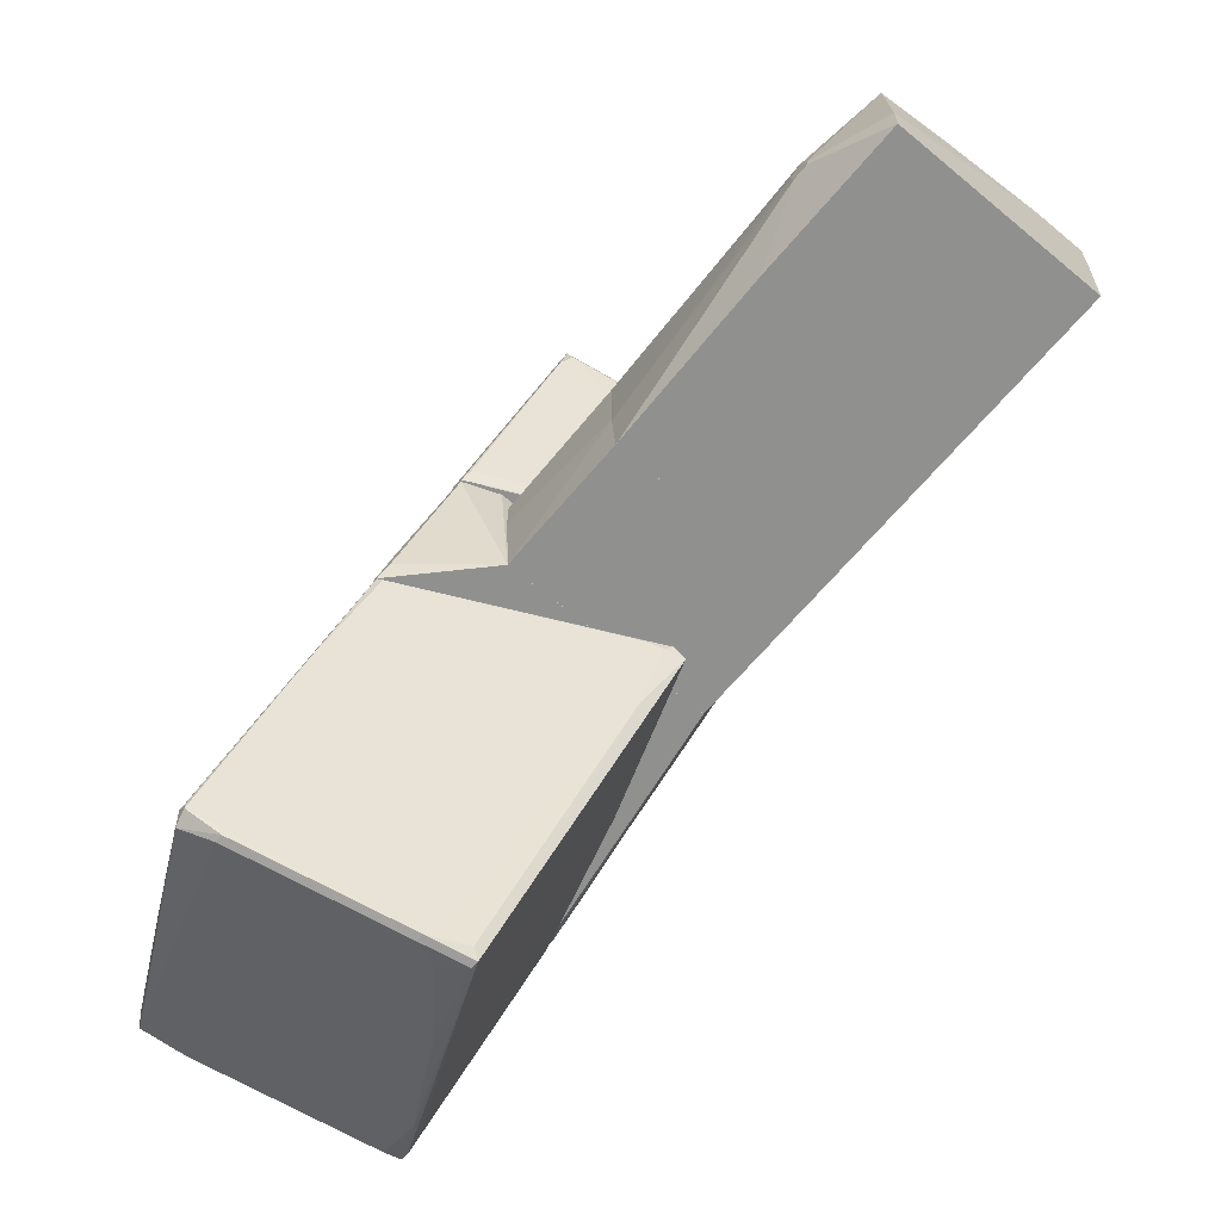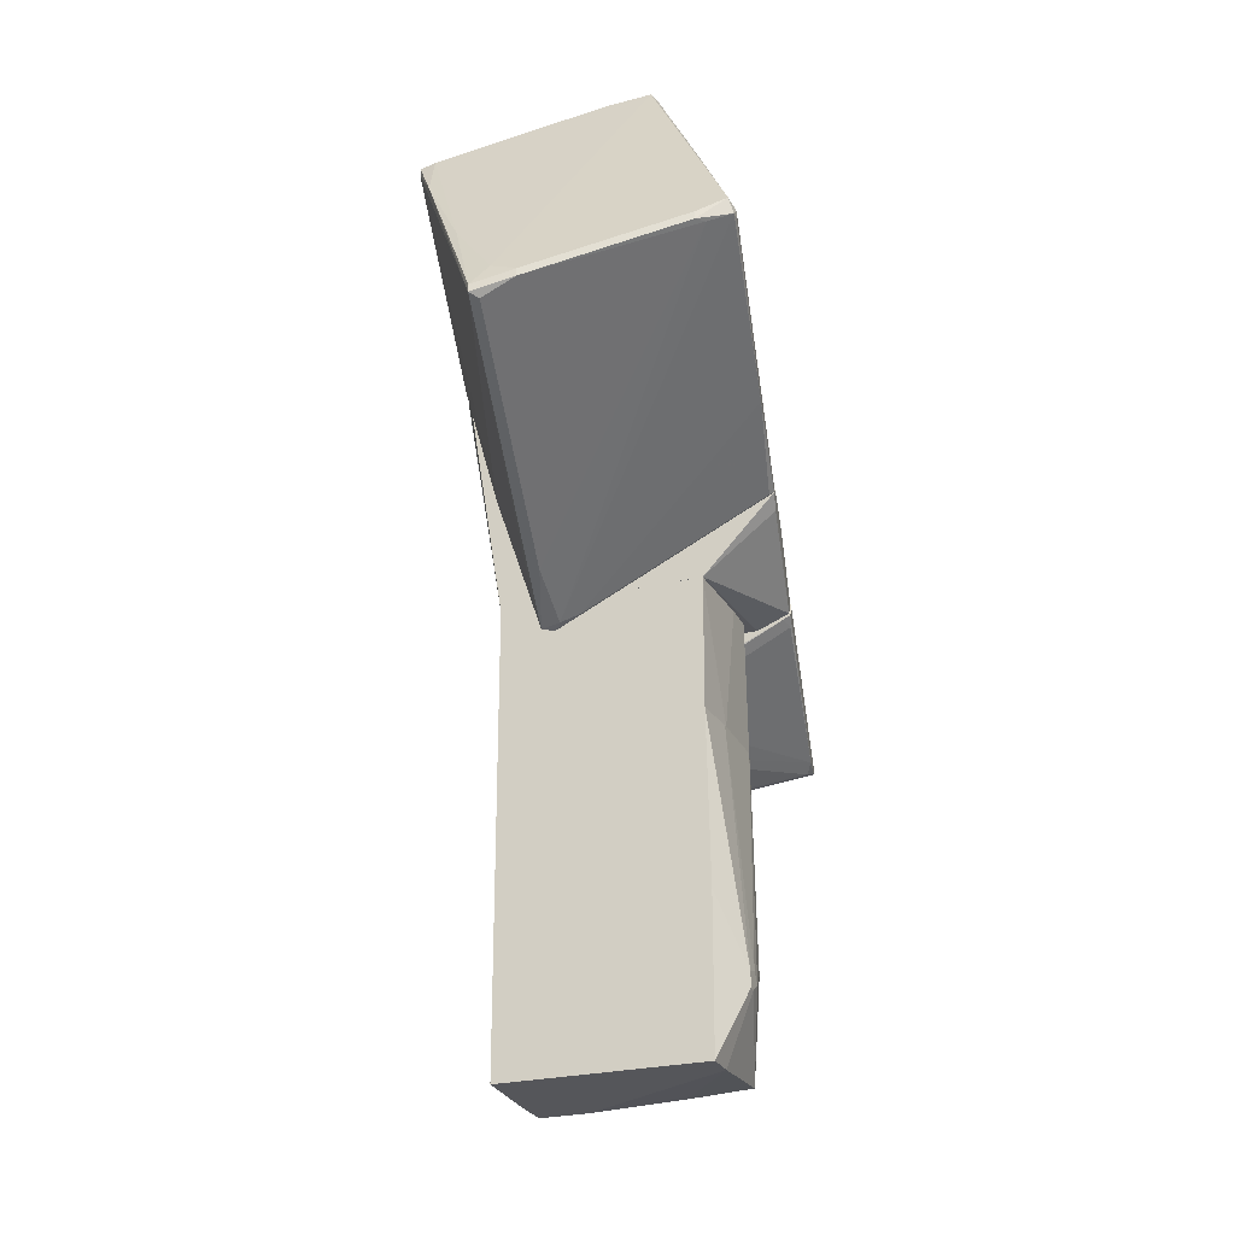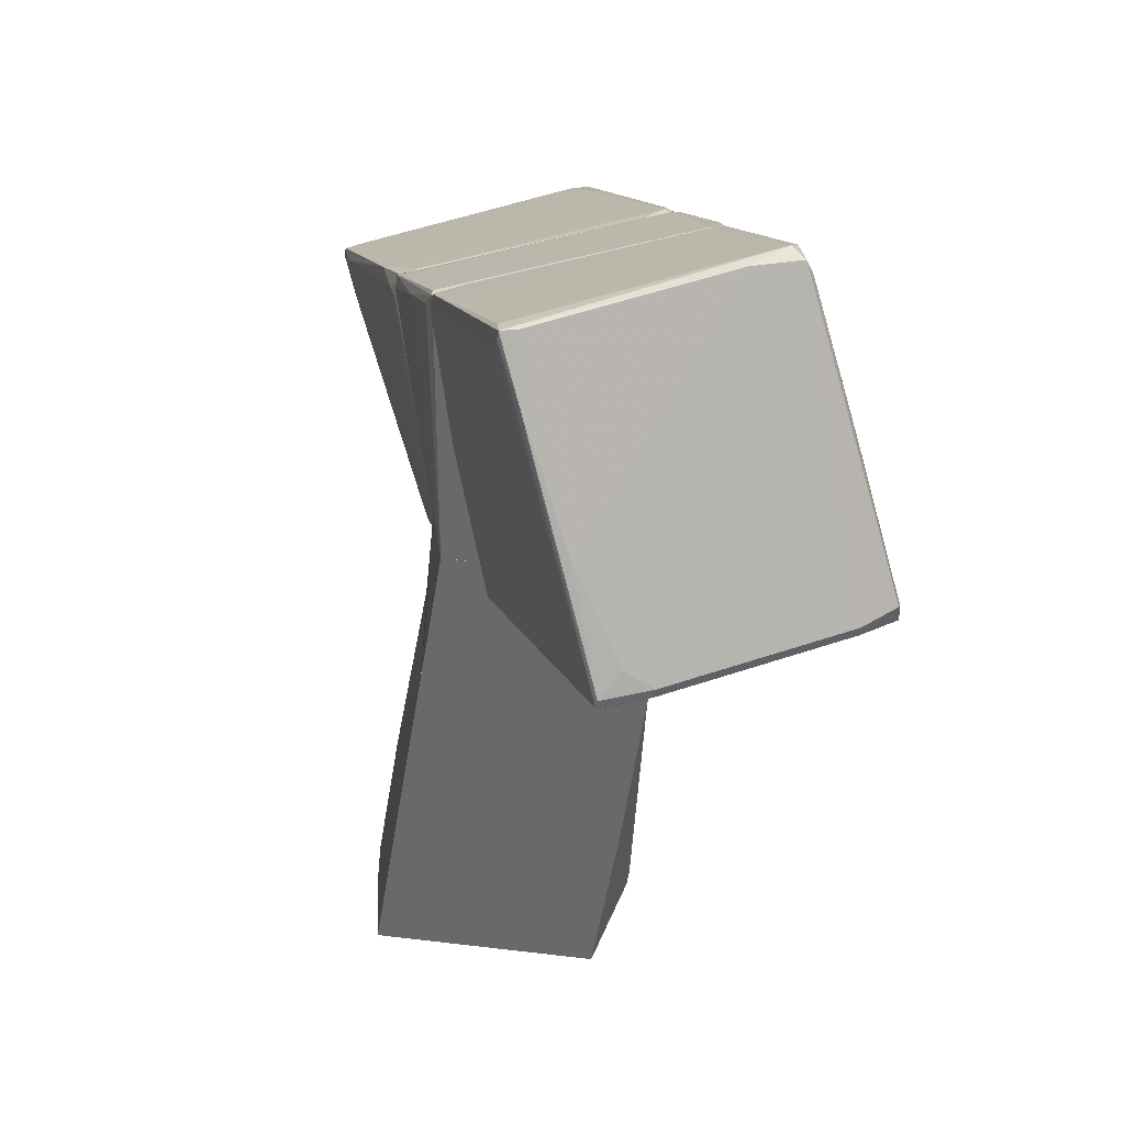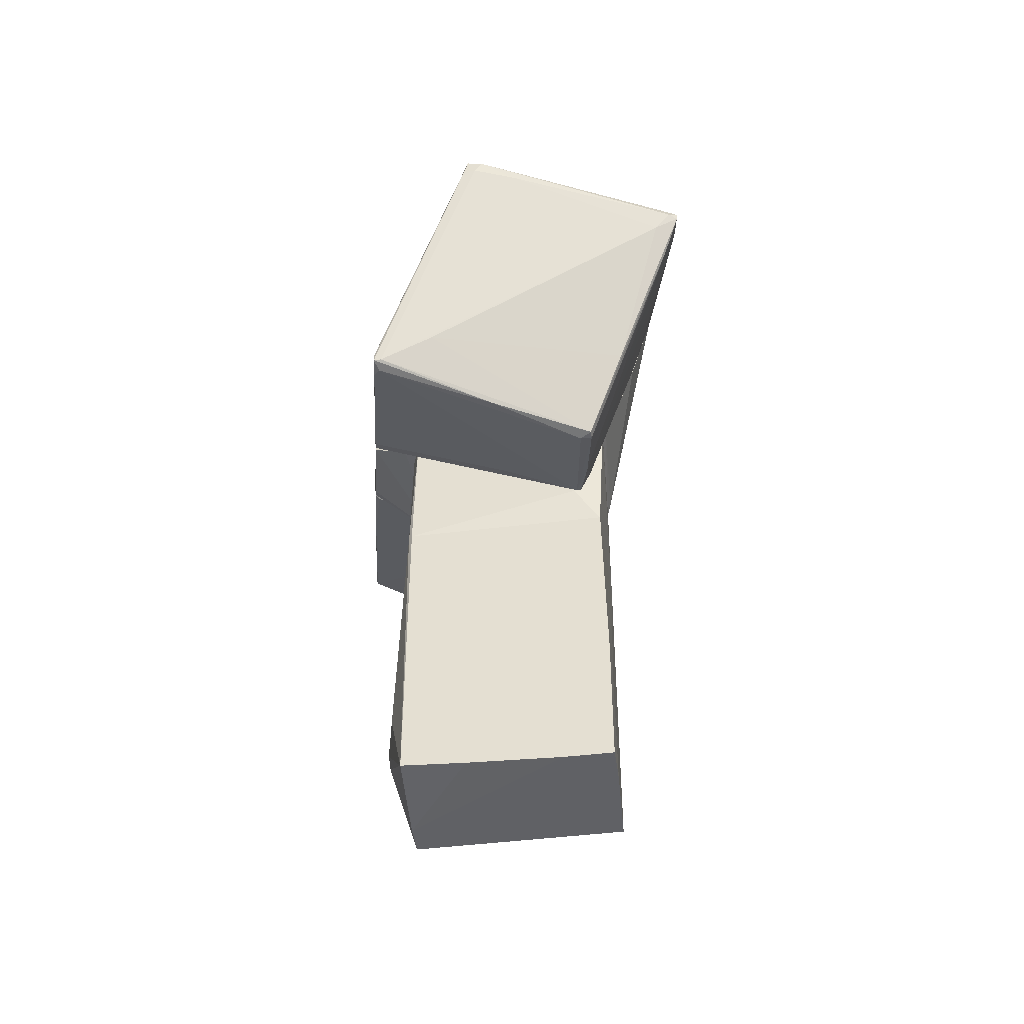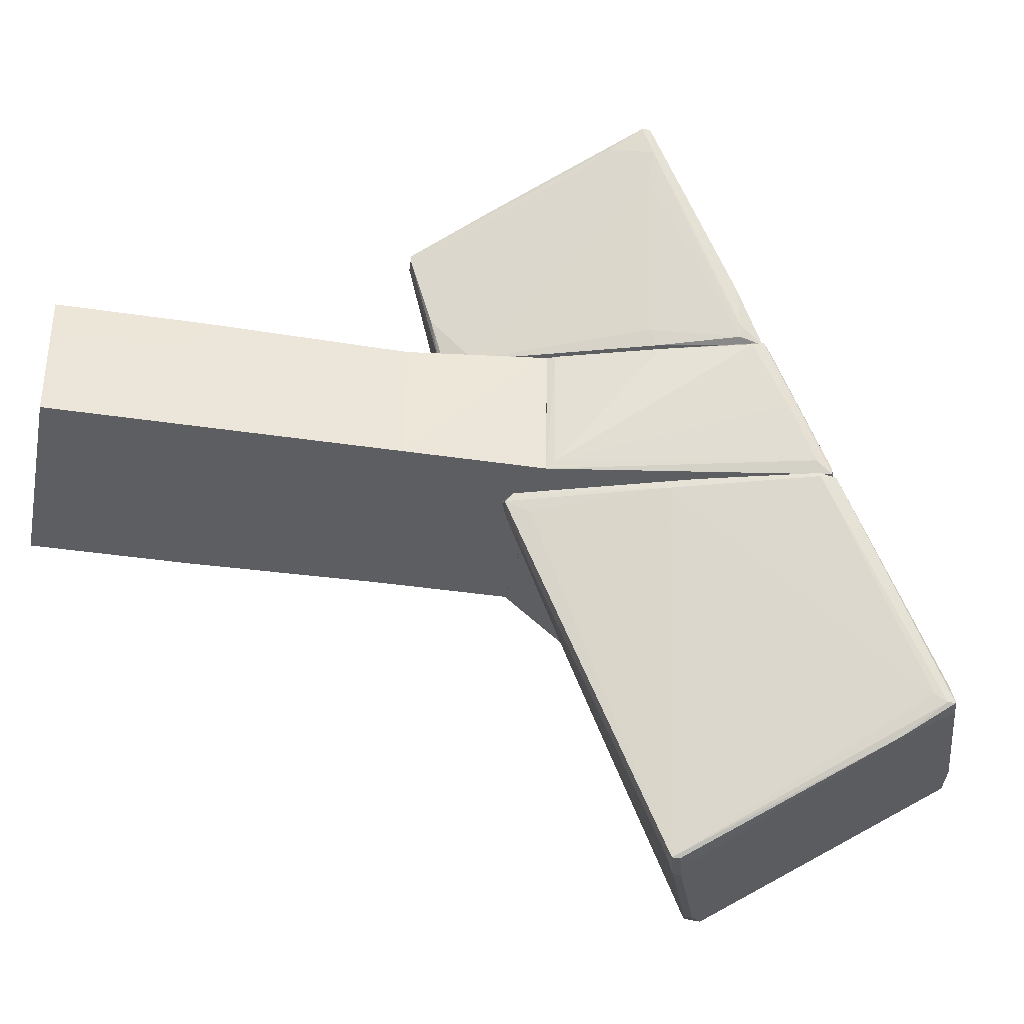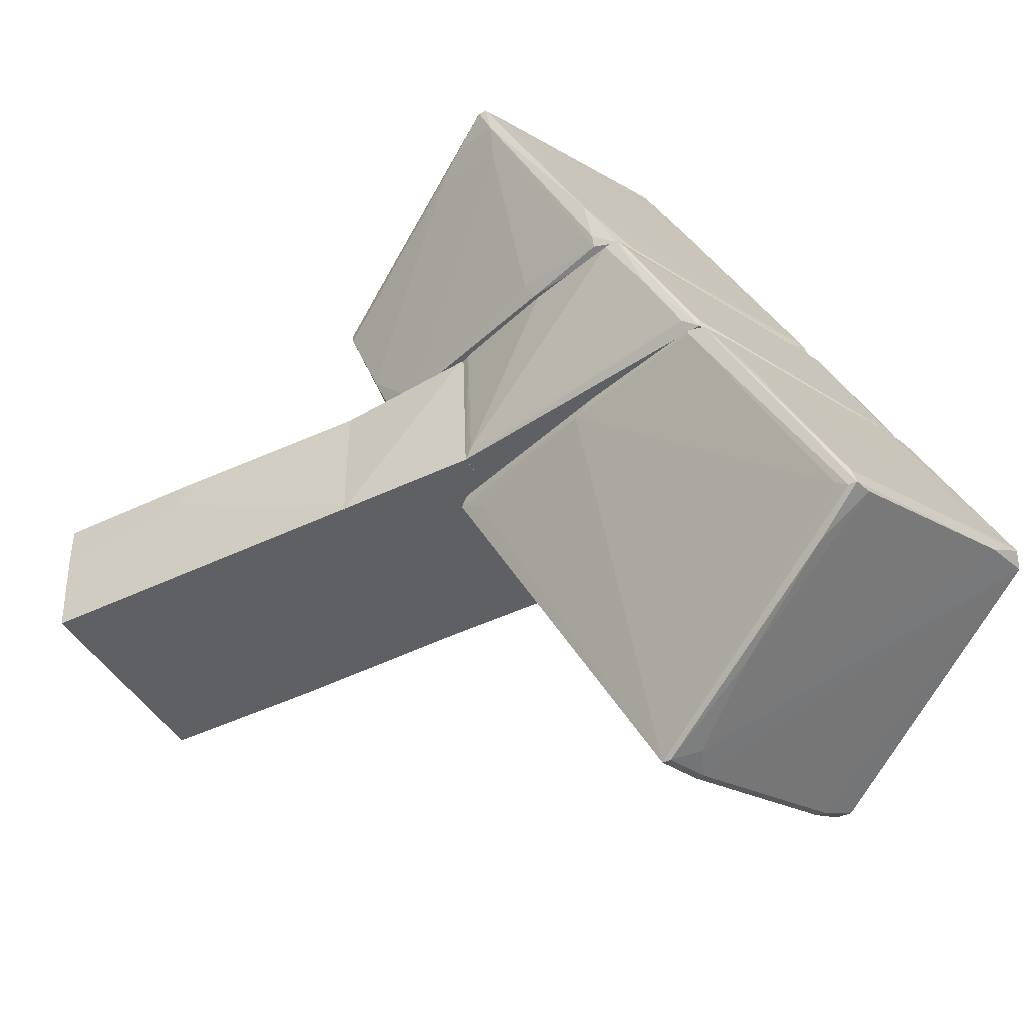
<metadata>
{"format":"obj","ext":"obj","renderer":"f3d","projection":"perspective","resolution":1024,"background":"white","views":[{"elev":-65.6,"azim":-40.0,"up":"+Z"},{"elev":-26.0,"azim":-159.1,"up":"+Y"},{"elev":-52.6,"azim":170.9,"up":"+Z"},{"elev":-47.1,"azim":7.9,"up":"+Y"},{"elev":-38.0,"azim":79.1,"up":"+Z"},{"elev":-44.6,"azim":119.3,"up":"+Z"}]}
</metadata>
<code>
o convex_0
v 1.979 -3.532 1.1
v -2.359 -4.791 -0.5095
v -2.359 -4.791 -0.3697
v -1.939 -0.03352 -0.2996
v 1.909 -6.121 -1.14
v 1.909 -0.03352 -1.14
v -1.869 -5.981 1.1
v -1.869 -0.03352 1.1
v -1.939 -6.121 -1.14
v 1.909 -0.03352 1.1
v 1.979 -6.121 1.1
v -1.869 -0.03352 -1.14
v -2.219 -4.301 0.3996
v -1.939 -0.03352 1.029
v 1.979 -6.121 0.3996
v -1.939 -6.121 -0.5797
v -2.359 -4.441 -0.2996
v 1.069 -6.121 1.1
v -1.939 -3.251 -1.14
v -2.359 -4.651 -0.1597
v 1.979 -3.672 0.6096
v -2.359 -4.511 -0.5095
v -0.6794 -6.051 1.1
f 16 18 23
f 6 4 8
f 7 1 8
f 3 2 9
f 6 5 9
f 1 6 10
f 6 8 10
f 8 1 10
f 1 7 11
f 9 5 11
f 4 6 12
f 6 9 12
f 8 4 14
f 7 8 14
f 13 7 14
f 5 6 15
f 1 11 15
f 11 5 15
f 7 3 16
f 3 9 16
f 9 11 16
f 2 3 17
f 14 4 17
f 11 7 18
f 16 11 18
f 9 2 19
f 12 9 19
f 3 7 20
f 7 13 20
f 13 14 20
f 17 3 20
f 14 17 20
f 6 1 21
f 15 6 21
f 1 15 21
f 4 12 22
f 2 17 22
f 17 4 22
f 19 2 22
f 12 19 22
f 7 16 23
f 18 7 23
o convex_1
v 2.609 7.384 -1.28
v -4.178 6.125 -6.108
v -4.178 6.125 -5.967
v 1.07 1.857 -1.28
v -0.1199 4.866 -7.298
v -2.009 10.39 -3.659
v -3.198 3.956 -1.14
v 1.909 9.272 -5.058
v -1.519 9.063 -1.14
v -2.079 10.46 -4.149
v 2.119 5.006 -1.14
v 0.3694 2.066 -1.21
v -0.8892 5.215 -7.157
v -3.129 3.746 -1.21
v -4.108 6.404 -6.177
v -1.869 10.53 -3.939
v 2.679 7.034 -1.14
v -0.2602 4.796 -7.157
v 1.979 4.585 -1.28
v 1.909 8.923 -4.918
v 0.8594 1.857 -1.14
v -4.178 6.264 -5.967
v -1.939 7.943 -1.14
v -1.099 8.993 -1.14
v 1.629 9.343 -5.058
v 1.909 9.203 -4.778
v 0.6493 2.416 -2.4
v 0.5097 6.683 -6.457
v -3.198 4.096 -1.21
v -4.038 6.264 -5.547
v 2.189 7.523 -1.14
v 2.679 7.034 -1.21
v -3.618 5.985 -6.387
v -3.198 8.292 -5.058
v -3.548 4.585 -2.89
v -0.1199 5.006 -7.298
v -3.618 6.125 -6.387
v -3.758 5.985 -6.248
v 2.329 7.943 -2.26
v 1.139 2.276 -1.491
v -0.8892 5.075 -7.157
v 1.139 1.997 -1.14
v -1.309 10.32 -4.289
v -0.3998 5.425 -7.087
v 0.7198 1.926 -1.28
v -1.379 9.132 -1.21
v 2.679 7.313 -1.21
v -1.099 10.25 -4.079
v 1.489 8.433 -5.548
v -2.219 10.25 -4.149
v -3.198 3.816 -1.14
v 1.909 9.132 -5.058
f 72 31 75
f 32 30 34
f 33 29 39
f 32 34 40
f 42 28 43
f 34 30 44
f 37 35 44
f 25 26 45
f 26 30 45
f 38 25 45
f 32 29 46
f 30 32 46
f 32 40 47
f 31 39 49
f 28 27 50
f 41 28 50
f 45 30 52
f 30 46 52
f 52 46 53
f 45 52 53
f 47 40 54
f 40 34 55
f 34 42 55
f 42 43 55
f 25 38 56
f 38 45 57
f 46 29 57
f 53 46 57
f 45 53 57
f 26 25 58
f 25 35 58
f 35 37 58
f 28 36 59
f 33 36 60
f 38 33 60
f 36 56 60
f 56 38 60
f 25 56 61
f 24 49 62
f 54 24 62
f 47 54 62
f 27 28 63
f 42 27 63
f 28 42 63
f 36 28 64
f 28 41 64
f 41 50 64
f 56 36 64
f 50 61 64
f 61 56 64
f 27 42 65
f 42 34 65
f 44 27 65
f 34 44 65
f 39 31 66
f 33 39 66
f 31 48 66
f 48 51 66
f 66 51 67
f 36 33 67
f 59 36 67
f 51 59 67
f 33 66 67
f 35 25 68
f 27 44 68
f 44 35 68
f 50 27 68
f 25 61 68
f 61 50 68
f 29 32 69
f 39 29 69
f 47 39 69
f 32 47 69
f 49 24 70
f 31 49 70
f 24 54 70
f 54 40 70
f 55 31 70
f 40 55 70
f 39 47 71
f 49 39 71
f 47 62 71
f 62 49 71
f 48 31 72
f 51 48 72
f 28 59 72
f 59 51 72
f 29 33 73
f 33 38 73
f 57 29 73
f 38 57 73
f 30 26 74
f 44 30 74
f 37 44 74
f 26 58 74
f 58 37 74
f 43 28 75
f 31 55 75
f 55 43 75
f 28 72 75
o convex_2
v 3.239 5.634 1.52
v -2.709 2.626 1.24
v -2.569 2.556 1.24
v -0.1193 5.074 6.138
v 1.979 -0.03352 3.34
v -1.029 7.804 1.24
v 4.009 3.955 5.298
v -2.008 1.017 4.808
v 1.559 0.6669 1.239
v 3.099 6.054 1.24
v 0.2305 5.284 6.138
v -1.589 5.984 1.659
v 3.589 3.606 5.298
v -0.819 7.733 1.519
v -1.939 0.9469 4.598
v 3.729 3.955 4.248
v 1.489 0.5971 1.31
v -0.1193 5.353 5.997
v -2.008 1.157 4.808
v -2.709 2.836 1.31
v 1.769 1.156 1.239
v 3.379 5.564 2.219
v 1.979 -0.03352 3.199
v 2.749 4.234 1.24
v -0.8893 1.436 4.878
v 1.769 -0.03352 3.199
v 3.729 3.256 4.948
v 0.8597 4.864 5.997
v 0.09042 1.157 1.519
v 3.658 4.095 5.368
v -0.8893 7.523 1.939
v 1.769 0.3869 2.009
v -2.638 2.487 1.449
v 4.009 3.816 5.298
v 2.819 4.095 1.52
v 2.819 6.193 1.31
v -1.869 1.017 4.808
v -0.04964 5.353 6.138
v -1.589 6.333 1.31
v -0.4691 7.663 1.24
v -2.079 1.087 4.388
v 2.678 1.297 4.038
v 3.938 4.025 4.808
v -0.1193 5.984 4.878
v 3.869 3.885 5.368
v 0.1601 0.3869 3.968
v 3.169 5.634 1.31
v -1.169 7.453 1.31
v 0.09042 5.074 6.138
v 3.448 2.766 4.598
f 118 102 125
f 78 77 84
f 77 81 84
f 78 84 92
f 83 79 94
f 93 87 94
f 77 83 95
f 83 94 95
f 94 87 95
f 84 81 96
f 76 85 97
f 96 85 99
f 90 92 101
f 98 80 101
f 92 98 101
f 80 98 102
f 78 92 104
f 86 82 105
f 82 97 105
f 97 89 105
f 89 81 106
f 92 84 107
f 84 96 107
f 98 92 107
f 77 78 108
f 78 104 108
f 91 96 110
f 96 99 110
f 97 85 111
f 89 97 111
f 79 83 112
f 80 100 112
f 100 88 112
f 88 103 112
f 79 86 113
f 94 79 113
f 93 94 113
f 89 106 113
f 106 93 113
f 81 77 114
f 77 95 114
f 95 87 114
f 81 89 115
f 96 81 115
f 85 96 115
f 111 85 115
f 89 111 115
f 83 77 116
f 90 83 116
f 92 90 116
f 104 92 116
f 77 108 116
f 108 104 116
f 100 80 117
f 88 100 117
f 80 102 117
f 109 88 117
f 102 109 117
f 76 97 118
f 97 82 118
f 82 109 118
f 109 102 118
f 86 105 119
f 105 89 119
f 113 86 119
f 89 113 119
f 82 86 120
f 86 103 120
f 103 88 120
f 109 82 120
f 88 109 120
f 83 90 121
f 101 80 121
f 90 101 121
f 80 112 121
f 112 83 121
f 85 76 122
f 99 85 122
f 91 110 122
f 110 99 122
f 76 118 122
f 118 91 122
f 87 93 123
f 106 81 123
f 93 106 123
f 81 114 123
f 114 87 123
f 86 79 124
f 103 86 124
f 79 112 124
f 112 103 124
f 96 91 125
f 102 98 125
f 107 96 125
f 98 107 125
f 91 118 125
o convex_3
v -1.939 -0.03352 -0.2298
v 2.049 2.416 1.239
v 2.049 2.345 1.239
v 1.909 2.416 -1.14
v -1.939 2.416 0.8894
v 1.909 -0.03352 1.099
v 1.909 -0.03352 -1.14
v -1.869 2.416 -1.14
v -1.869 -0.03352 1.099
v -1.869 -0.03352 -1.14
v -1.799 2.416 1.239
v 1.419 0.6663 1.239
v -1.939 -0.03352 1.029
v -1.939 2.416 0.3296
f 130 133 139
f 127 128 129
f 127 129 130
f 129 128 132
f 128 131 132
f 131 126 132
f 130 129 133
f 129 132 133
f 126 131 134
f 132 126 135
f 126 133 135
f 133 132 135
f 128 127 136
f 127 130 136
f 136 134 137
f 131 128 137
f 134 131 137
f 128 136 137
f 130 126 138
f 126 134 138
f 136 130 138
f 134 136 138
f 126 130 139
f 133 126 139
o convex_4
v 2.539 6.894 -0.01999
v -3.199 3.816 -1.14
v -3.128 3.606 -0.8598
v 1.909 2.416 -1.14
v -2.079 2.416 1.239
v -1.449 9.063 -1.14
v -1.029 7.873 1.239
v 2.119 2.556 1.239
v 3.169 6.054 1.239
v 2.679 7.243 -1.14
v -1.869 2.416 -1.14
v -2.709 2.906 1.239
v -1.939 5.914 1.099
v 2.05 2.416 1.239
v -1.939 7.873 -1.07
v -2.709 2.626 1.169
v 3.169 5.844 1.169
v -1.169 8.993 -1.07
v -0.8893 7.943 1.099
v -3.199 3.886 -1.07
v 2.749 4.306 1.169
v 2.749 6.963 -0.9296
v -1.519 8.993 -1.07
v 2.679 7.243 -0.9997
v 1.979 2.556 -0.9997
v -2.989 4.586 -1.07
v -3.058 3.606 -0.3698
v 2.959 6.473 0.04988
v 3.099 6.194 1.029
v -1.379 8.782 -0.5097
f 162 152 169
f 143 141 145
f 146 144 147
f 146 147 148
f 143 145 149
f 142 141 150
f 141 143 150
f 143 144 150
f 144 146 151
f 151 146 152
f 144 143 153
f 147 144 153
f 143 147 153
f 145 141 154
f 141 142 155
f 142 150 155
f 150 144 155
f 144 151 155
f 149 145 157
f 146 148 158
f 140 157 158
f 141 155 159
f 148 147 160
f 156 148 160
f 143 149 161
f 145 154 162
f 154 152 162
f 148 149 163
f 157 140 163
f 149 157 163
f 147 143 164
f 160 147 164
f 156 160 164
f 143 161 164
f 154 141 165
f 152 154 165
f 159 152 165
f 141 159 165
f 151 152 166
f 155 151 166
f 152 159 166
f 159 155 166
f 149 148 167
f 148 156 167
f 161 149 167
f 156 164 167
f 164 161 167
f 140 158 168
f 158 148 168
f 163 140 168
f 148 163 168
f 152 146 169
f 157 145 169
f 146 158 169
f 158 157 169
f 145 162 169

</code>
